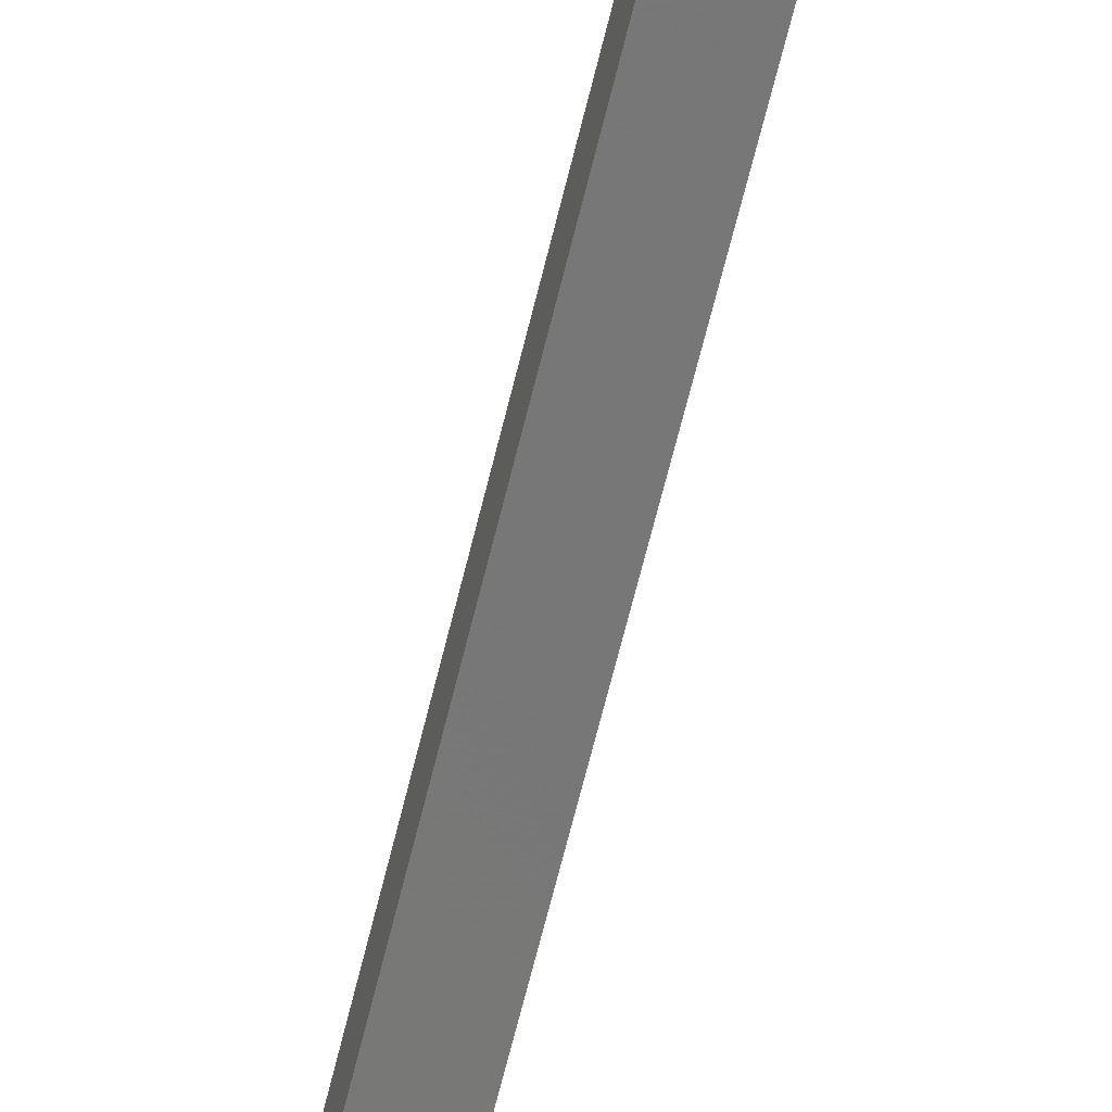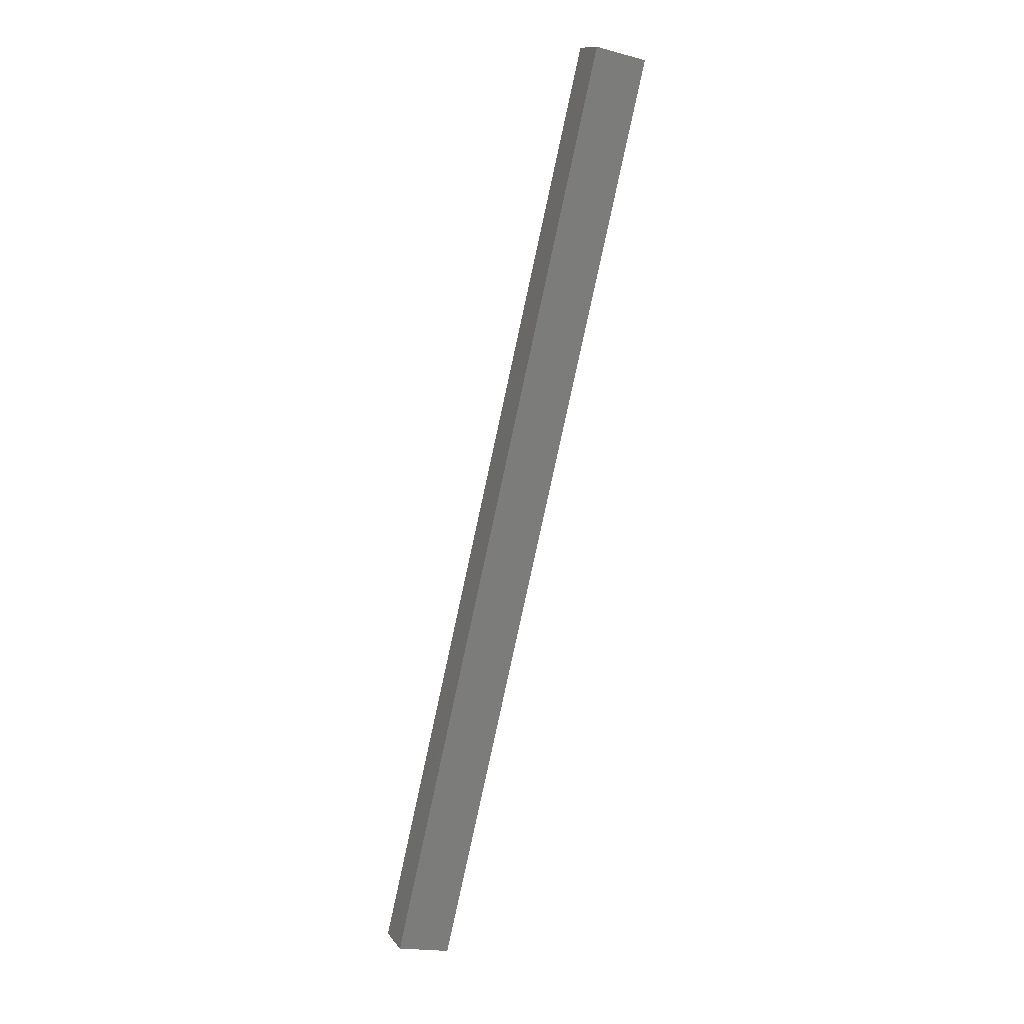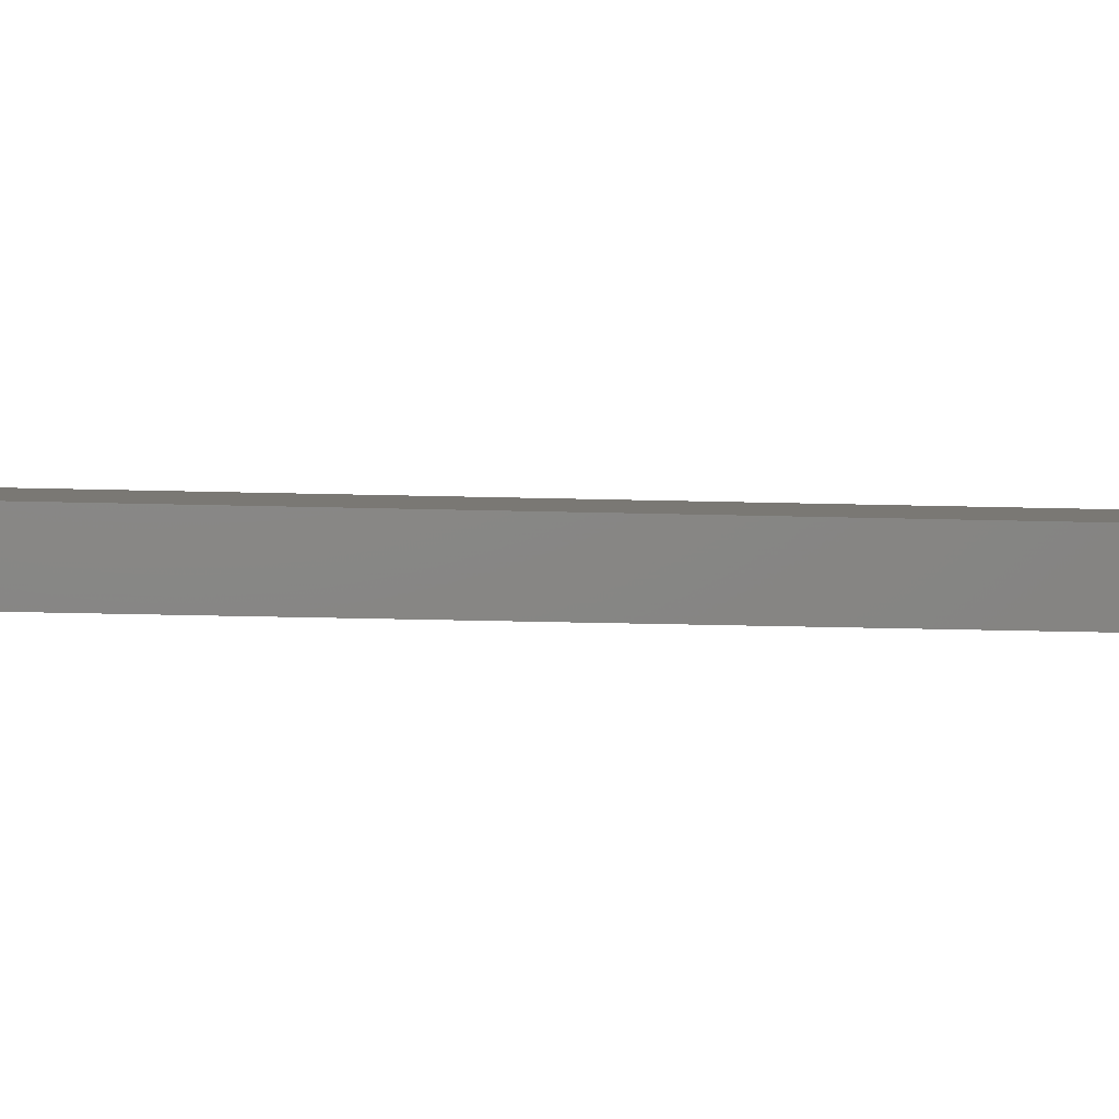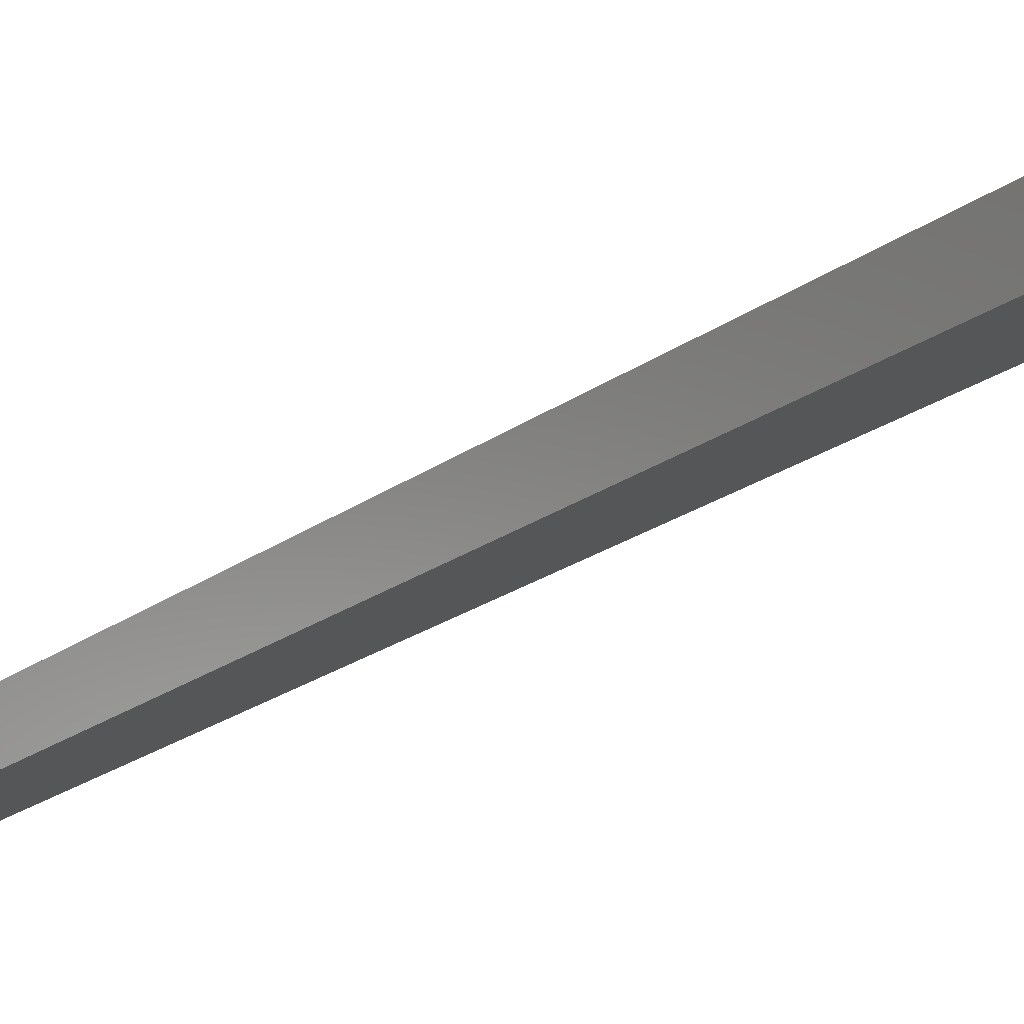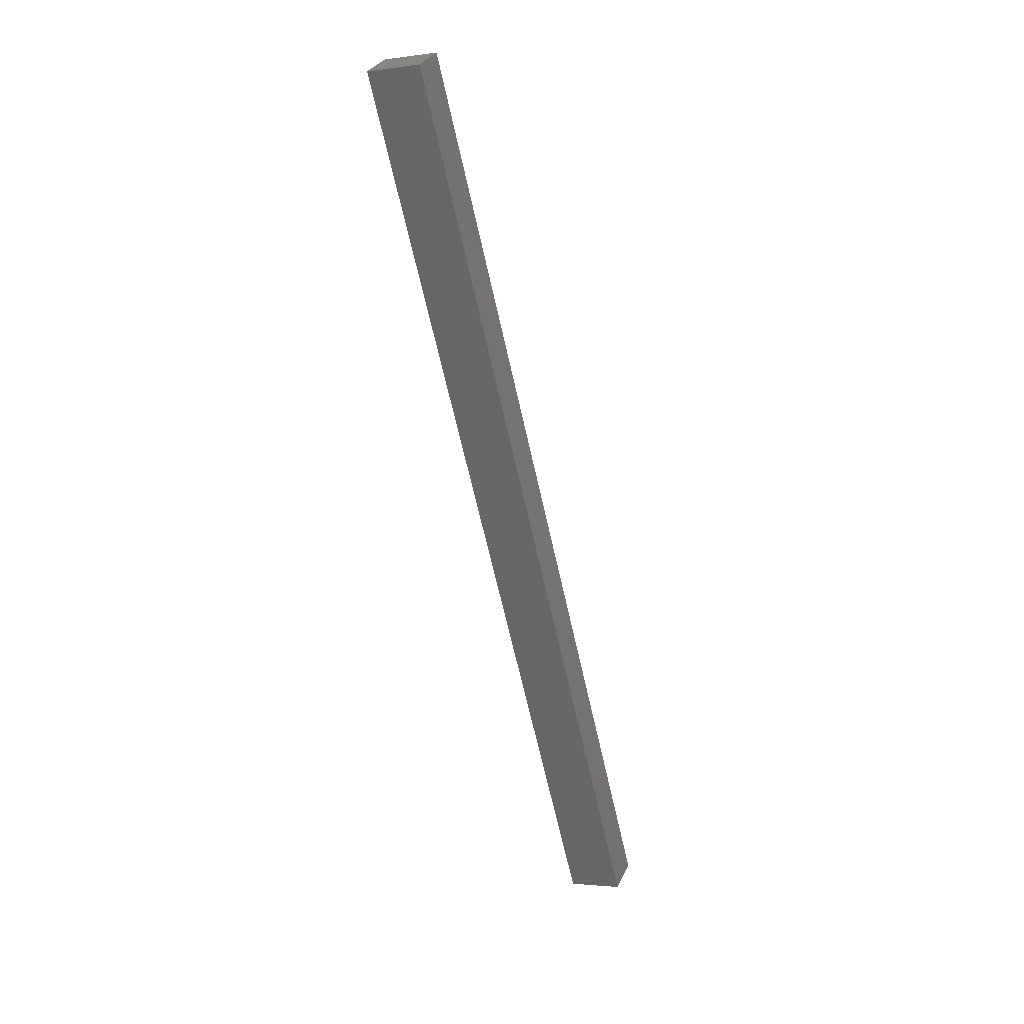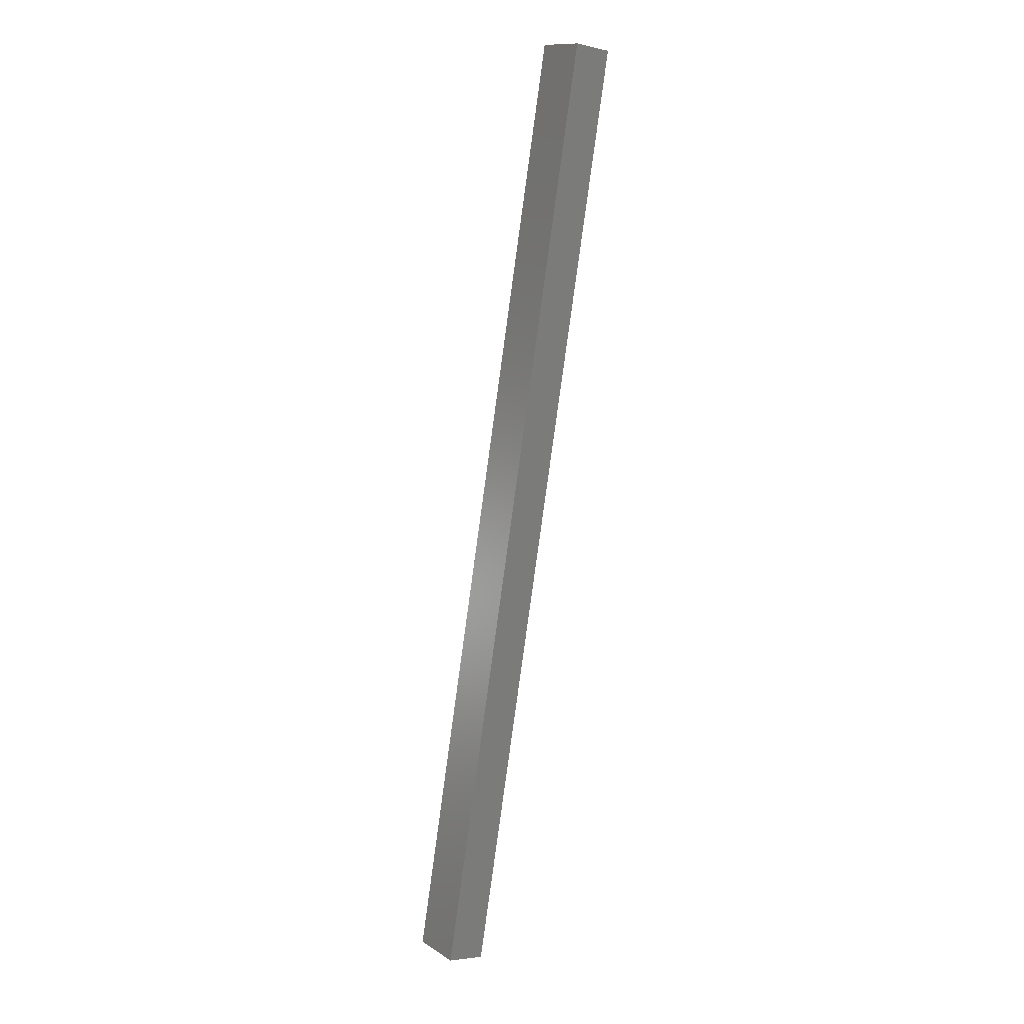
<metadata>
{"format":"stl","ext":"stl","renderer":"f3d","projection":"perspective","resolution":1024,"background":"white","views":[{"elev":-70.1,"azim":-1.0,"up":"+Y"},{"elev":12.5,"azim":-15.8,"up":"+Z"},{"elev":12.1,"azim":101.3,"up":"+Y"},{"elev":-17.2,"azim":-21.6,"up":"+Y"},{"elev":31.0,"azim":-152.1,"up":"+Z"},{"elev":-3.9,"azim":60.5,"up":"+Z"}]}
</metadata>
<code>
# stl→obj: 10 verts, 16 faces
v 9245 786.7 5276
v 9211 782.7 5130
v 9248 761.8 5276
v 9213 757.8 5130
v 9353 774.1 5722
v 9350 798.9 5722
v 9247 761.8 5122
v 9386 778 5713
v 9244 786.6 5122
v 9383 802.9 5713
f 1 2 3
f 3 2 4
f 3 5 1
f 1 5 6
f 4 7 3
f 3 7 8
f 5 3 8
f 2 9 4
f 4 9 7
f 6 10 1
f 1 10 9
f 2 1 9
f 8 10 5
f 5 10 6
f 7 9 8
f 8 9 10

</code>
